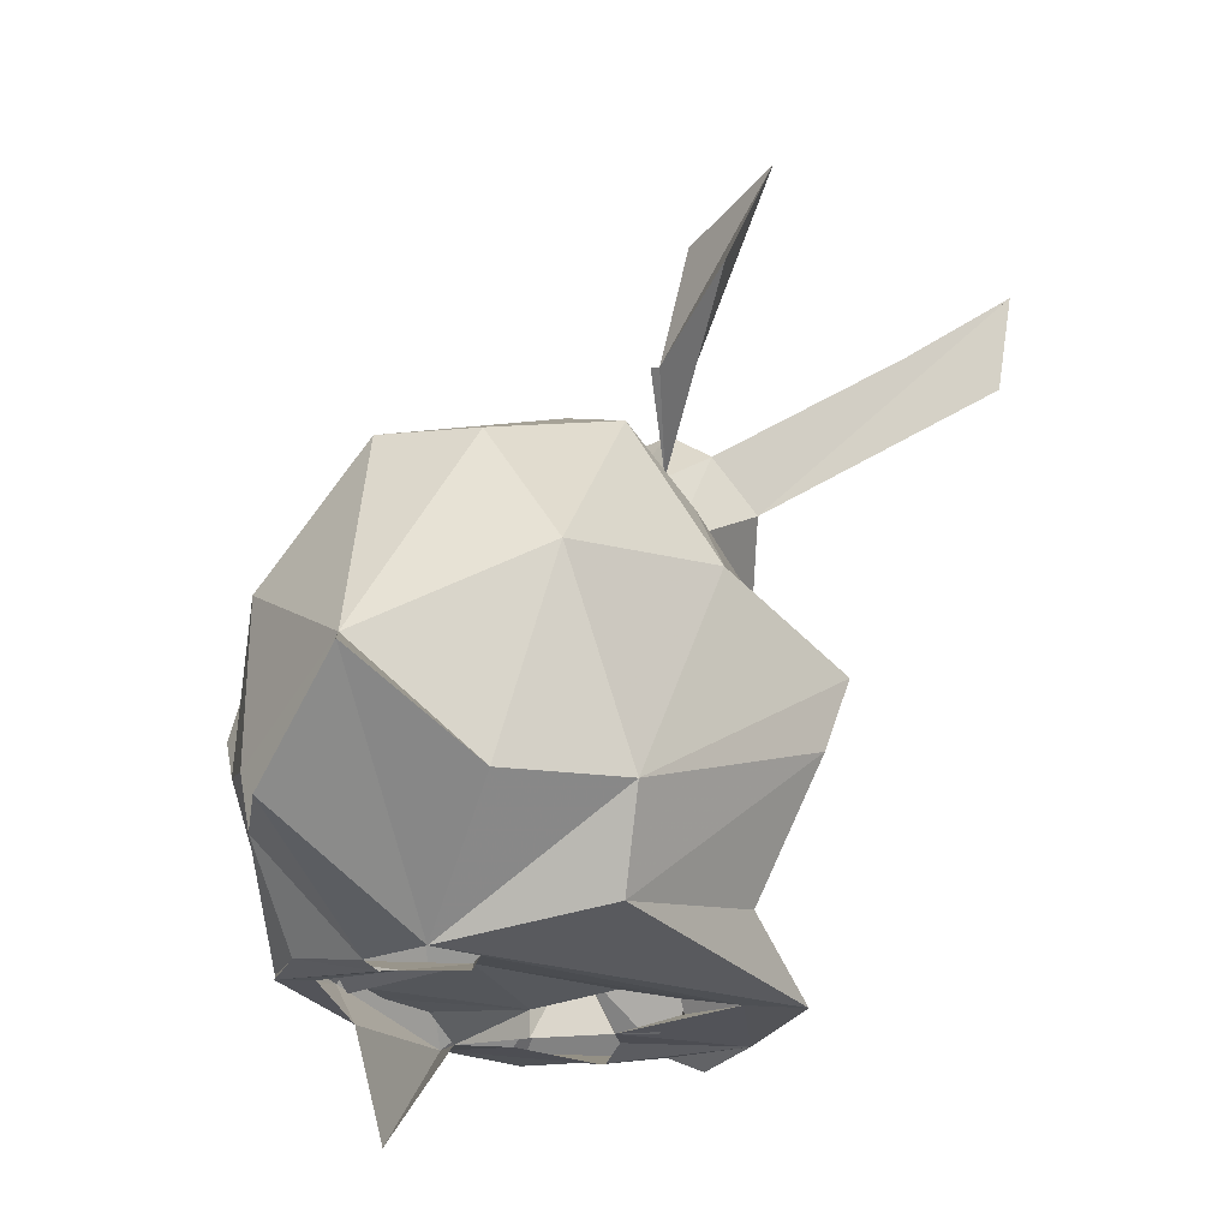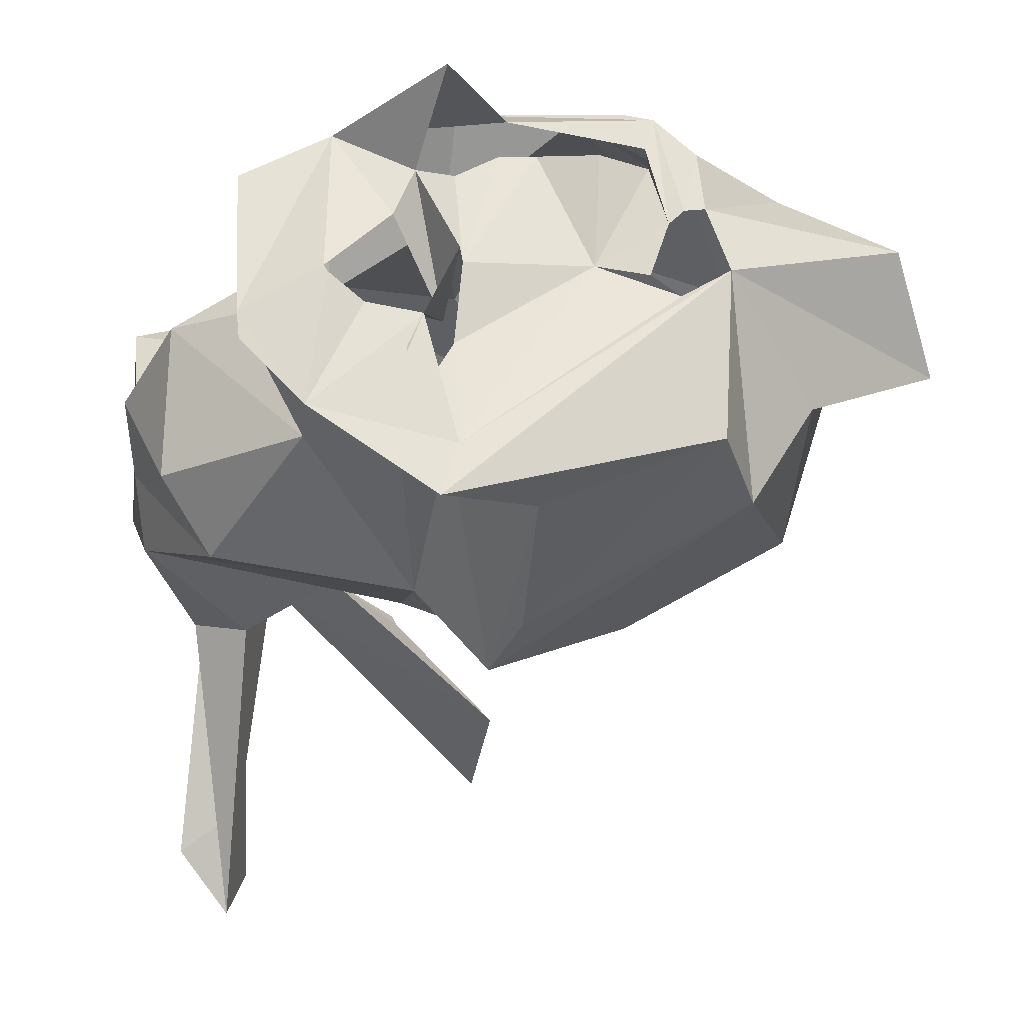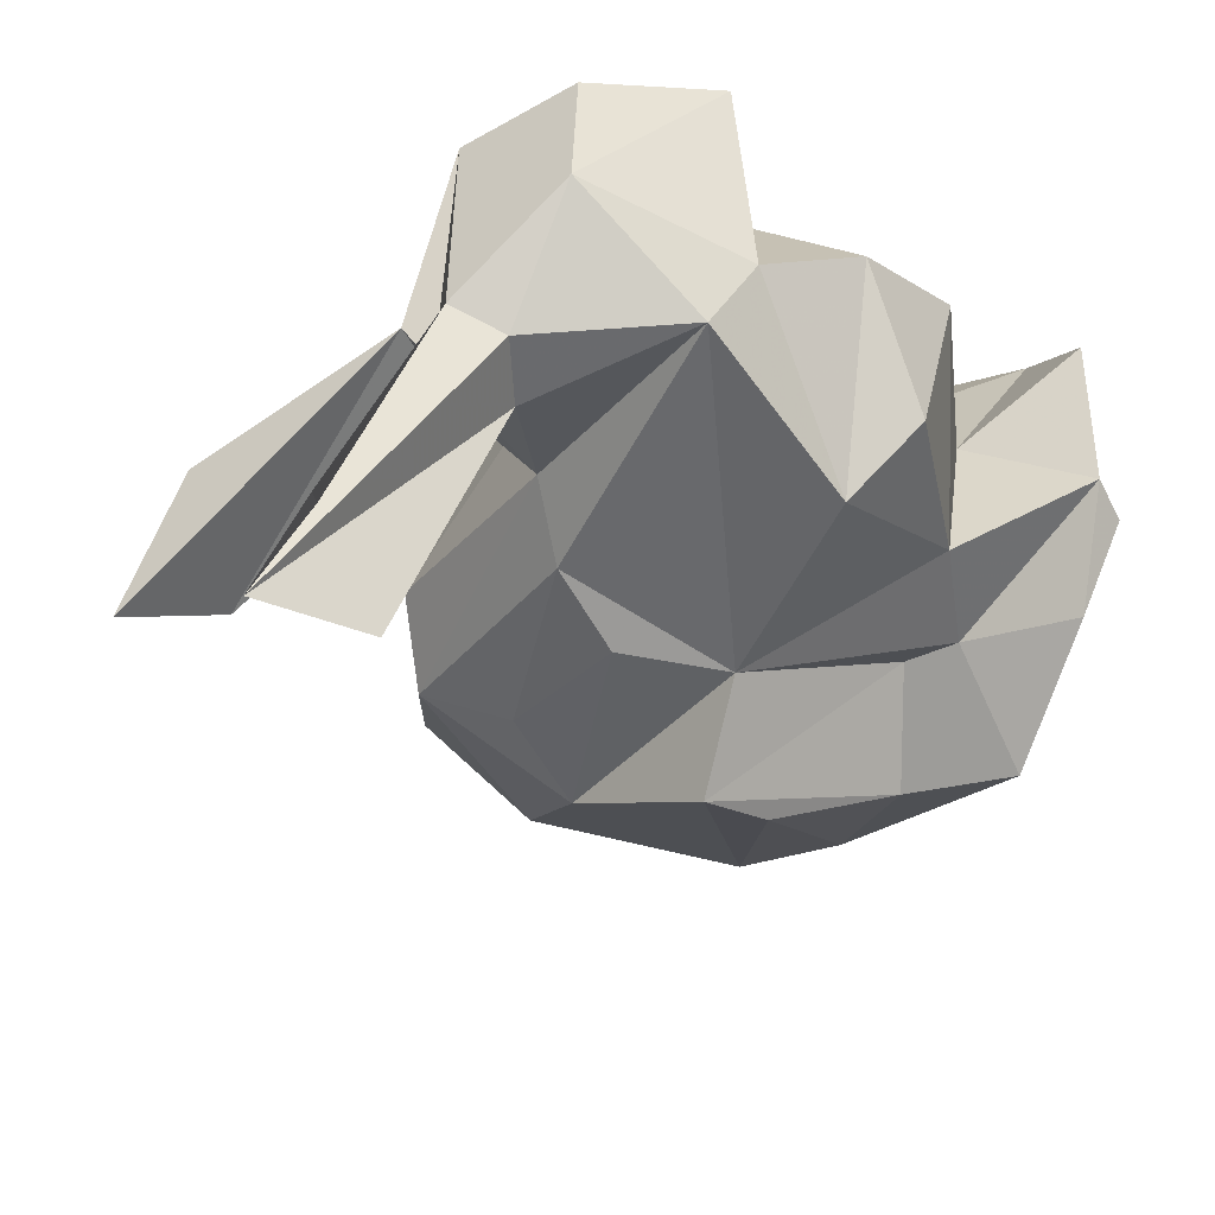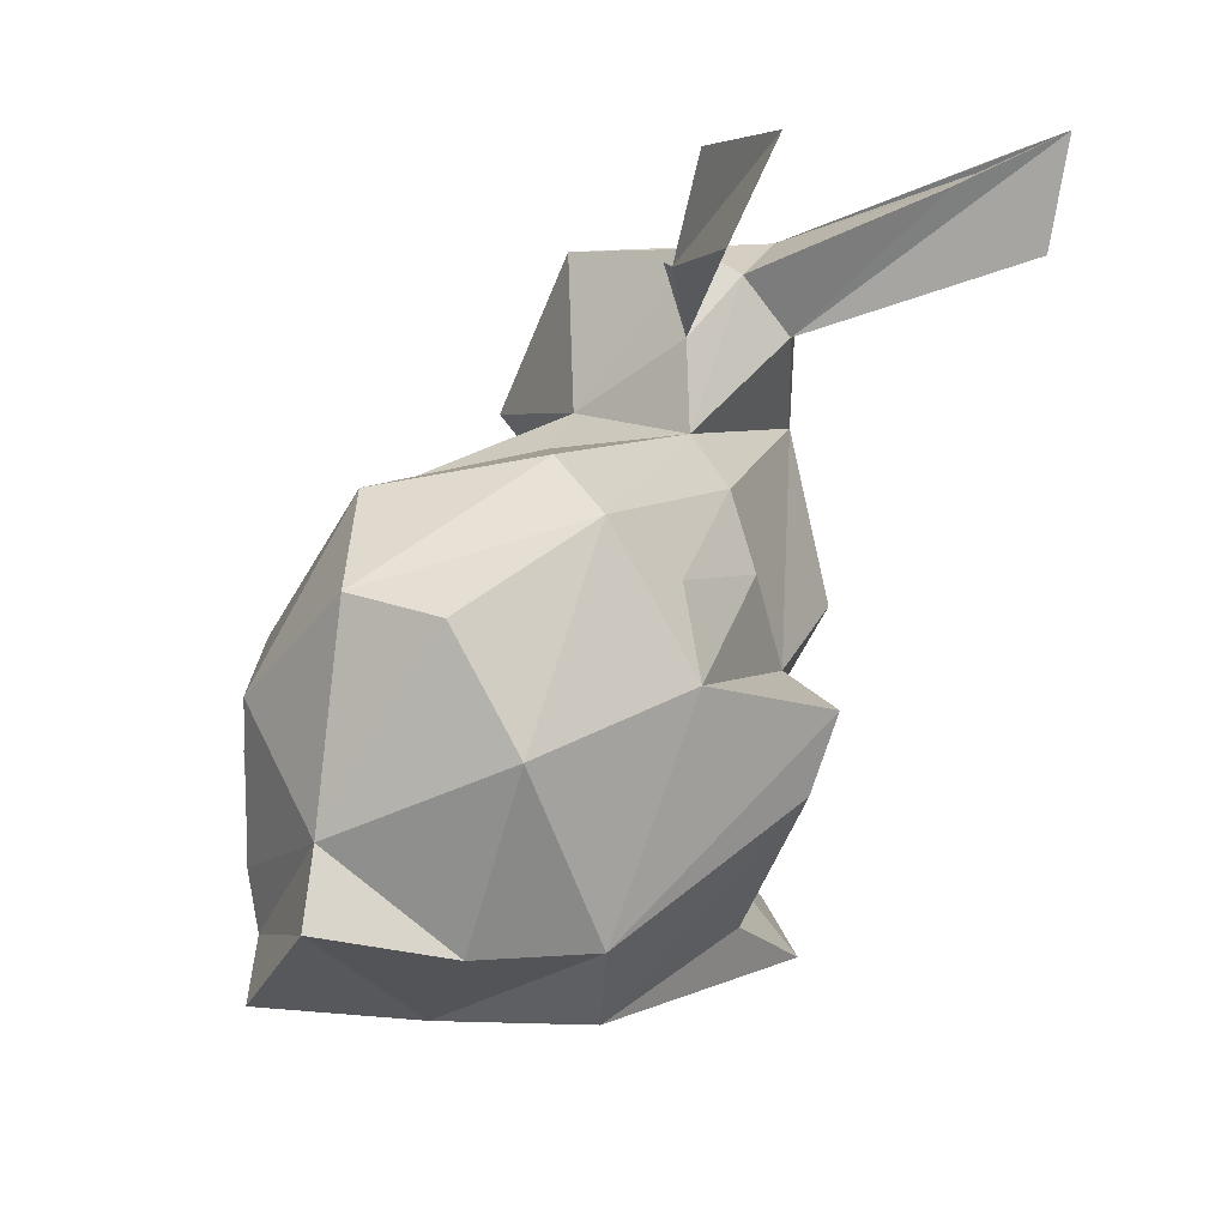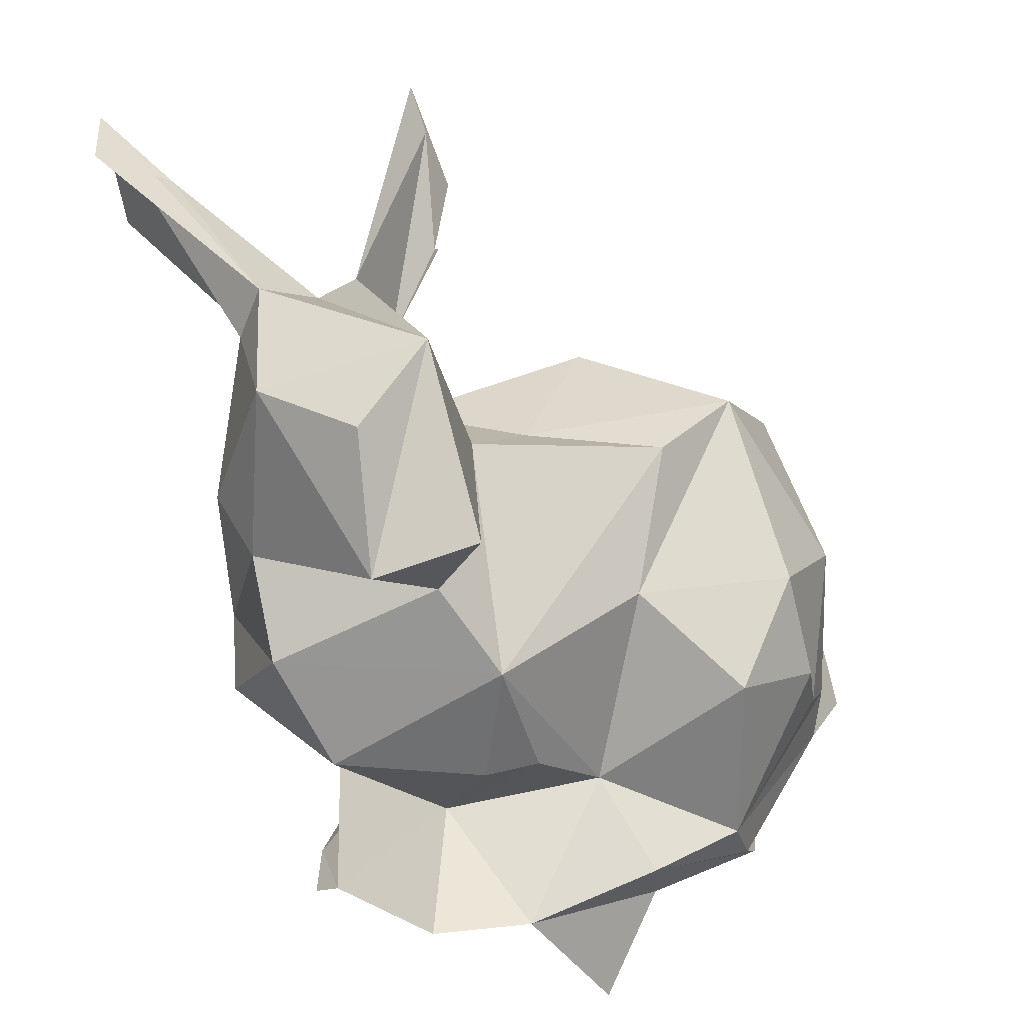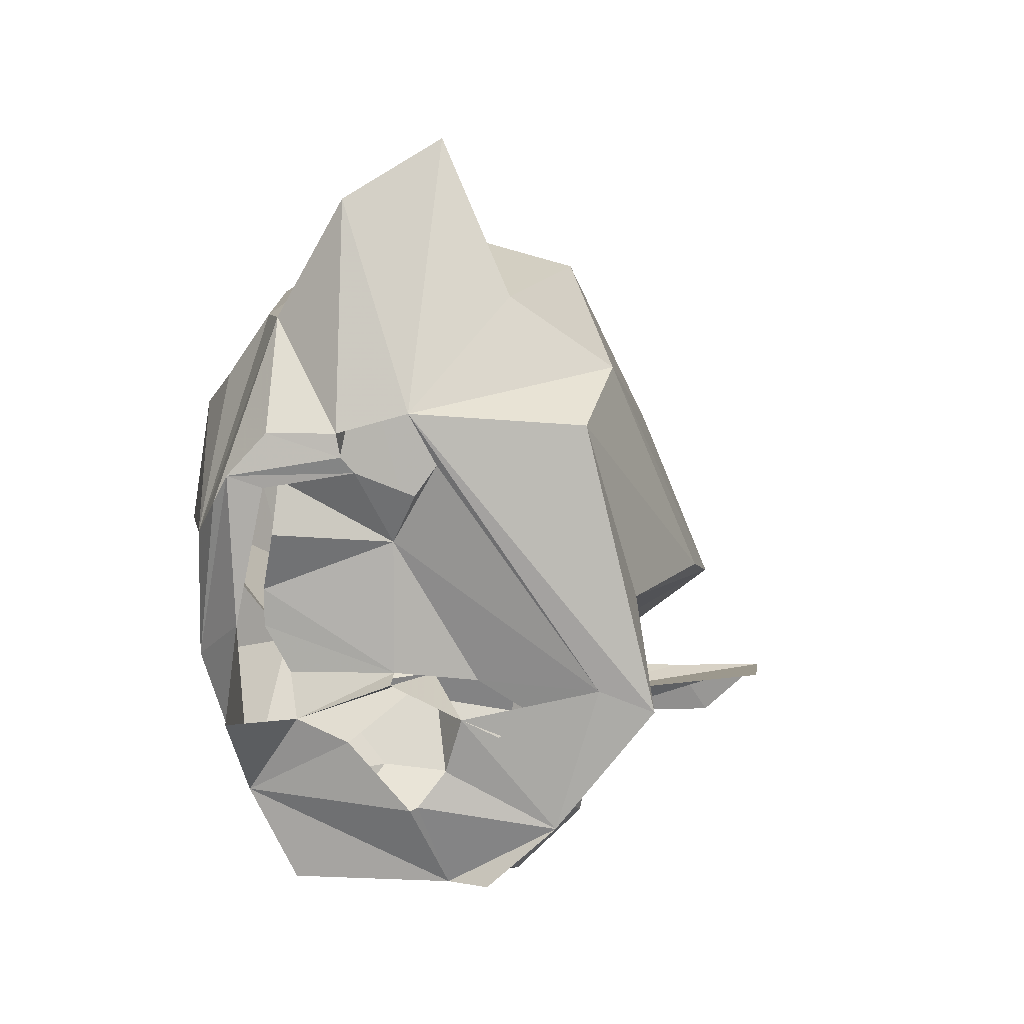
<metadata>
{"format":"obj","ext":"obj","renderer":"f3d","projection":"perspective","resolution":1024,"background":"white","views":[{"elev":-23.8,"azim":107.7,"up":"+Y"},{"elev":-24.0,"azim":-7.1,"up":"+Z"},{"elev":-38.2,"azim":-116.1,"up":"+Z"},{"elev":15.2,"azim":114.2,"up":"+Y"},{"elev":18.4,"azim":-45.2,"up":"+Y"},{"elev":-77.1,"azim":86.5,"up":"+Y"}]}
</metadata>
<code>
v -0.005892 -0.04949 0.04947
v 0.01772 -0.04285 0.06017
v 0.01709 -0.02775 0.04543
v 0.06354 0.03758 0.03697
v 0.007001 0.03909 0.00112
v 0.000567 -0.01956 0.04507
v 0.09701 -0.01264 0.02793
v 0.03932 0.0338 0.04073
v -0.009582 -0.02008 0.04095
v -0.012 0.002995 0.04786
v -0.02132 0.02029 0.04096
v -0.02433 0.001262 -0.01442
v 0.04828 -0.05026 0.05797
v -0.03785 0.03186 -0.000871
v 0.1031 -0.04012 0.03796
v 0.01591 0.07093 0.002598
v 0.0215 0.09179 -0.006662
v 0.06678 -0.02217 0.0589
v 0.04065 -0.0419 0.06141
v 0.01671 0.07032 0.000578
v 0.05961 -0.01284 0.06356
v 0.07936 -0.02647 0.05143
v 0.03855 0.07752 -0.01833
v -0.009187 0.06973 0.006635
v 0.001173 0.03967 0.02671
v -0.02322 0.03278 0.05394
v 0.07953 0.003972 0.05092
v 0.06729 -0.05406 0.02371
v 0.08062 -0.03746 0.04887
v -0.04048 0.02422 0.01214
v 0.06627 -0.04965 -0.008174
v 0.1135 -0.02144 0.02109
v -0.04247 0.0291 0.04671
v -0.01728 0.0931 -0.05973
v 0.08728 0.02419 0.00873
v -0.02021 0.06589 0.03767
v -0.01173 0.06515 -0.001231
v 0.01912 0.03683 0.02313
v -0.02541 0.06909 -0.001977
v 0.05631 0.007386 0.05981
v -0.02782 0.08827 -0.04756
v -0.02703 0.05945 -0.00591
v -0.01565 0.08267 -0.03932
v 0.08636 0.02624 0.02789
v 0.023 0.0101 0.04974
v -0.03899 0.05415 0.03991
v -0.04279 0.006172 0.01978
v 0.03527 -0.008172 0.06635
v -0.008496 -0.02786 -0.001756
v -0.004867 -0.03372 0.02522
v 0.0216 0.01861 -0.01764
v 0.08815 0.002472 -0.005043
v 0.04872 0.02378 -0.01523
v -0.03398 -0.01491 0.02579
v -0.04153 0.05636 0.01616
v 0.0291 -0.001573 -0.03614
v 0.05715 0.008769 -0.0223
v 0.0148 0.03173 -0.009855
v 0.05116 0.0435 0.007085
v 0.06007 0.03649 -0.006443
v 0.07436 -0.03304 -0.01296
v 0.03329 -0.04204 -0.01985
v -0.009144 -0.05272 -0.007473
v 0.08638 -0.03326 0.006801
v -0.0163 0.05344 -0.008954
v 0.03372 -0.01608 -0.03257
v 0.01774 -0.03459 -0.004444
v -0.03437 -0.007827 -0.002136
v 0.001462 0.05531 0.004254
v 0.008124 -0.03949 -0.00533
v 0.01482 -0.000227 -0.02013
v 0.03651 0.09688 -0.02697
v 0.01473 -0.05378 -0.02396
v 0.01792 -0.05328 -0.01362
v 0.01066 -0.05173 -0.001185
v 0.06324 -0.0515 0.01713
v 0.01224 -0.04938 -0.001033
v 0.00828 -0.05405 0.004089
v 0.05809 -0.05326 0.01815
v 0.05236 -0.05391 0.02175
v 0.01125 -0.05427 0.01106
v 0.06894 -0.05123 0.02869
v -0.0211 -0.05328 0.004473
v -0.02169 -0.04986 0.01169
v 0.000744 -0.05288 0.0134
v 0.01726 -0.04833 0.008463
v 0.04278 -0.0497 0.02526
v 0.05876 -0.05468 0.03524
v 0.0629 -0.05387 0.03634
v 0.01742 -0.05555 0.02427
v 0.06191 -0.05226 0.04887
v -0.005907 -0.05446 0.01812
v -0.006751 -0.05428 0.01953
v 0.04349 -0.05304 0.04699
v 0.05595 -0.05397 0.03267
v 0.03228 -0.04879 0.04843
v 0.01597 -0.04104 0.0167
v 0.01848 -0.05085 0.02384
v 0.005452 -0.05335 0.03148
v 0.05315 -0.05015 0.04647
v 0.05203 -0.05301 0.04901
v 0.009361 -0.05318 0.04106
v -0.02274 -0.04882 0.04007
v 0.01334 -0.07148 0.05218
v 0.05381 -0.05285 0.05552
v 0.01702 -0.04922 0.04281
v 0.02539 -0.04868 0.04798
v 0.02621 -0.05309 0.05273
v -0.01379 0.07172 -0.05717
f 34 41 43
f 36 55 46
f 26 36 33
f 38 8 4
f 10 11 47
f 59 38 4
f 52 35 7
f 38 59 5
f 103 1 50
f 6 10 9
f 17 24 69
f 6 3 10
f 10 25 11
f 40 4 45
f 3 45 10
f 54 47 68
f 8 25 10
f 8 38 25
f 8 10 45
f 59 44 60
f 59 4 44
f 20 69 23
f 3 2 19
f 73 28 74
f 48 40 45
f 4 8 45
f 13 19 2
f 72 17 20
f 15 32 29
f 71 51 57
f 26 25 36
f 19 18 21
f 25 24 36
f 25 26 11
f 13 29 19
f 44 27 7
f 18 40 21
f 27 4 40
f 19 29 22
f 27 40 18
f 48 19 21
f 7 27 22
f 22 29 7
f 22 27 18
f 21 40 48
f 27 44 4
f 98 102 90
f 69 20 16
f 2 105 13
f 22 18 19
f 23 72 20
f 69 20 17
f 20 69 16
f 96 107 98
f 104 1 102
f 14 30 55
f 64 61 52
f 52 7 64
f 34 43 65
f 61 64 28
f 61 28 31
f 109 34 65
f 28 73 31
f 25 69 24
f 15 28 32
f 35 44 7
f 69 25 5
f 43 39 37
f 55 36 39
f 6 9 50
f 39 36 37
f 38 5 25
f 36 24 37
f 65 43 37
f 41 39 43
f 60 44 35
f 50 3 6
f 23 24 72
f 3 48 45
f 24 23 69
f 10 47 54
f 3 19 48
f 2 3 1
f 50 49 84
f 33 46 55
f 65 42 34
f 39 41 34
f 42 39 34
f 71 57 56
f 47 11 30
f 70 73 63
f 56 67 71
f 24 17 72
f 47 30 12
f 68 47 12
f 67 56 62
f 84 63 83
f 14 55 42
f 55 39 42
f 60 35 52
f 52 57 60
f 62 70 67
f 7 32 64
f 90 102 97
f 90 97 81
f 5 60 58
f 53 58 60
f 53 51 58
f 3 50 1
f 70 62 73
f 58 14 5
f 5 59 60
f 58 51 71
f 69 37 24
f 7 29 32
f 53 60 57
f 30 14 12
f 70 63 84
f 32 28 64
f 68 12 49
f 71 14 58
f 67 70 71
f 14 42 65
f 97 102 99
f 14 65 5
f 102 1 99
f 49 12 71
f 57 52 61
f 61 56 57
f 71 12 14
f 37 69 5
f 31 66 61
f 61 66 56
f 49 71 70
f 62 66 31
f 73 62 31
f 65 37 5
f 34 109 65
f 106 102 98
f 57 51 53
f 84 49 70
f 56 66 62
f 88 105 95
f 105 101 95
f 105 108 101
f 100 95 101
f 28 89 82
f 105 2 108
f 91 105 88
f 80 87 79
f 105 91 13
f 89 91 88
f 49 54 68
f 29 91 89
f 28 76 79
f 30 11 33
f 94 96 87
f 108 2 1
f 33 55 30
f 91 29 13
f 107 106 98
f 96 98 87
f 33 11 26
f 54 49 50
f 95 87 80
f 63 84 83
f 54 9 10
f 95 100 87
f 15 89 28
f 92 84 63
f 50 9 54
f 93 84 92
f 36 46 33
f 74 63 73
f 93 1 84
f 74 81 63
f 63 85 92
f 85 63 81
f 99 1 93
f 81 74 75
f 78 81 75
f 1 103 84
f 15 29 89
f 77 75 74
f 50 84 103
f 87 98 86
f 74 86 77
f 97 85 81
f 100 94 87
f 87 86 74
f 79 87 74
f 74 28 79
f 108 1 104

</code>
